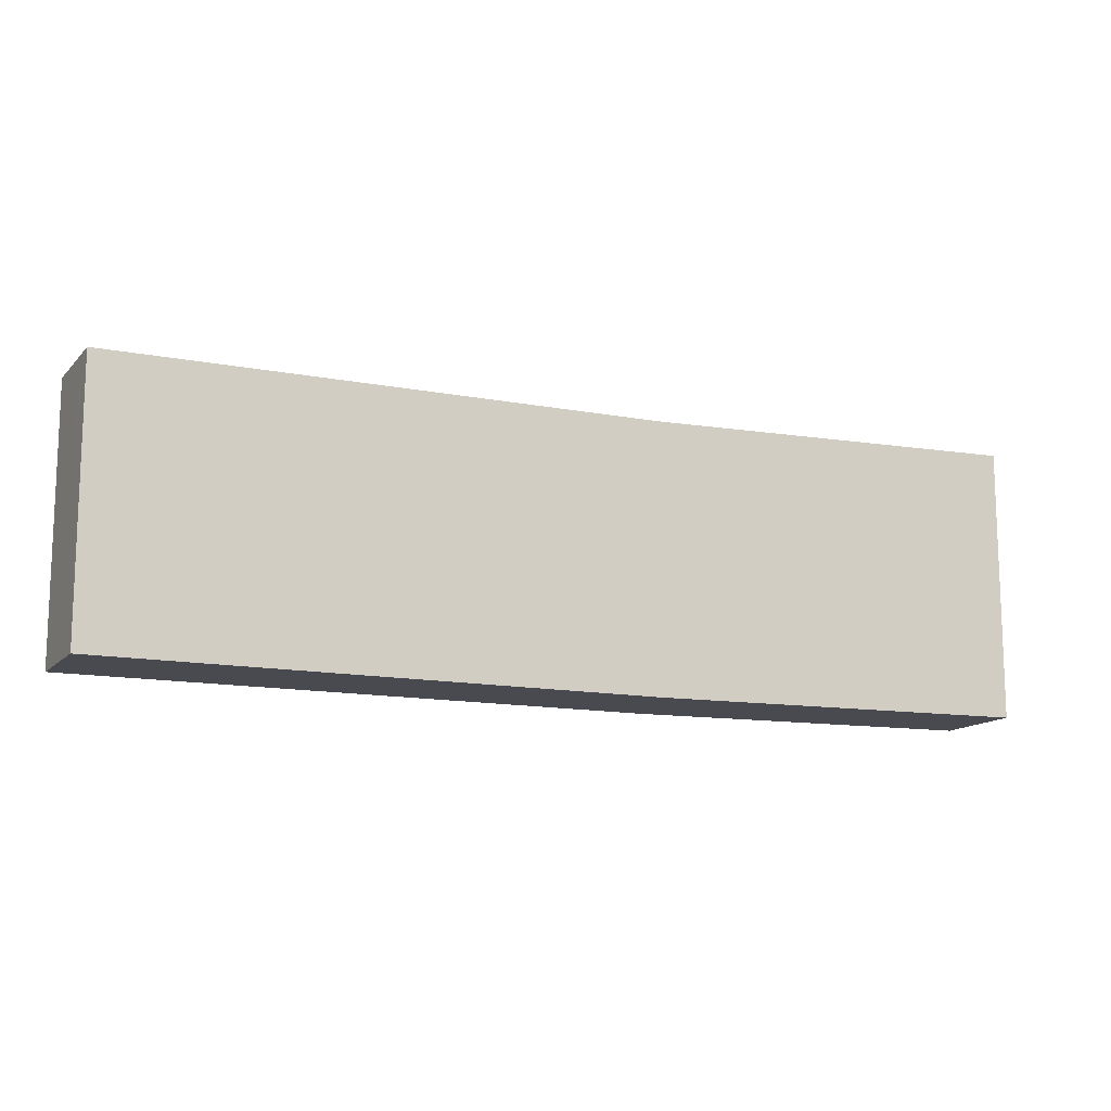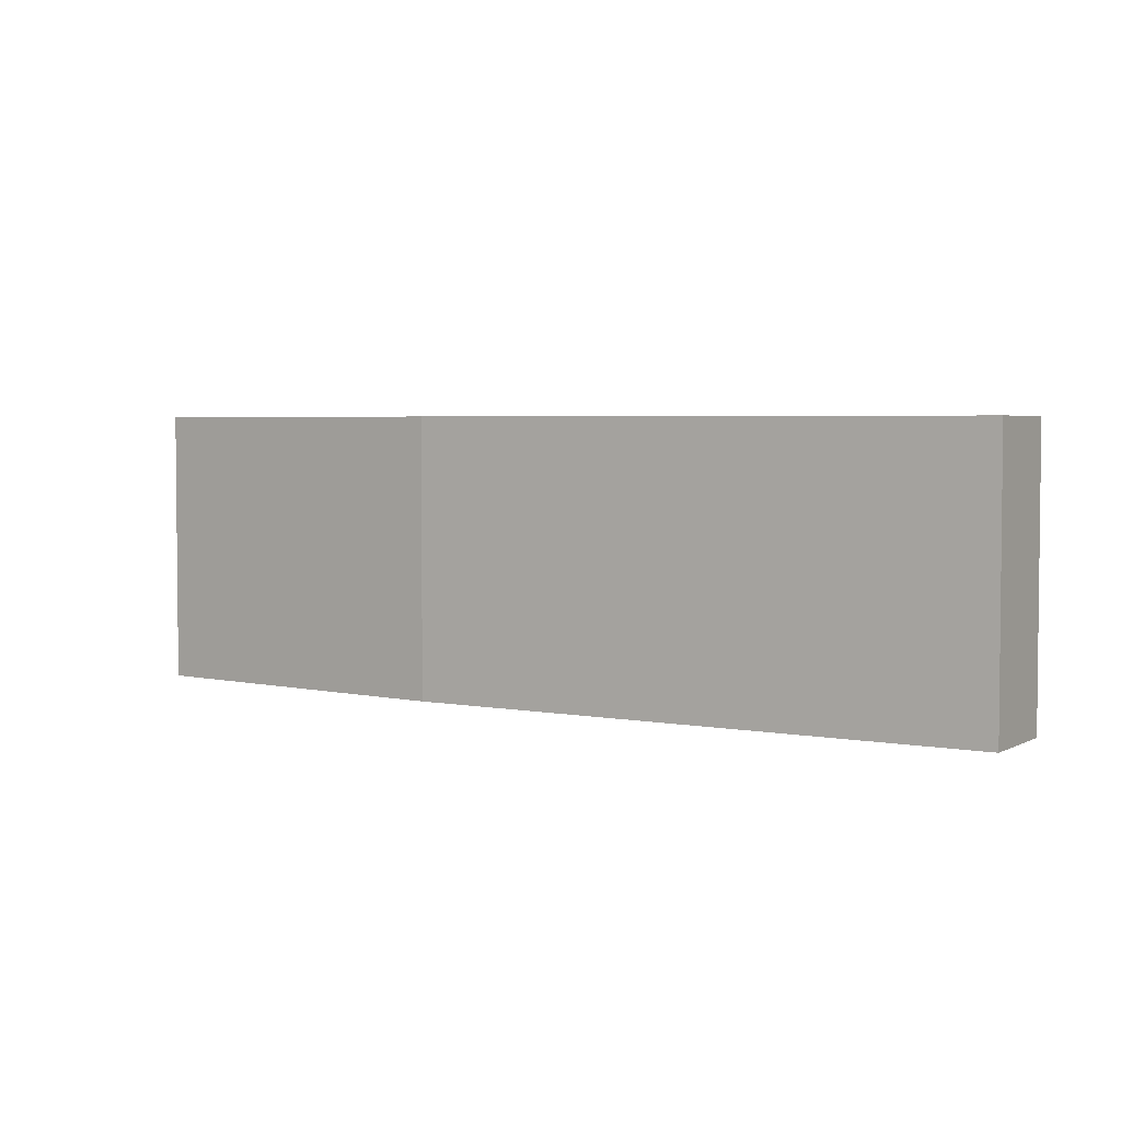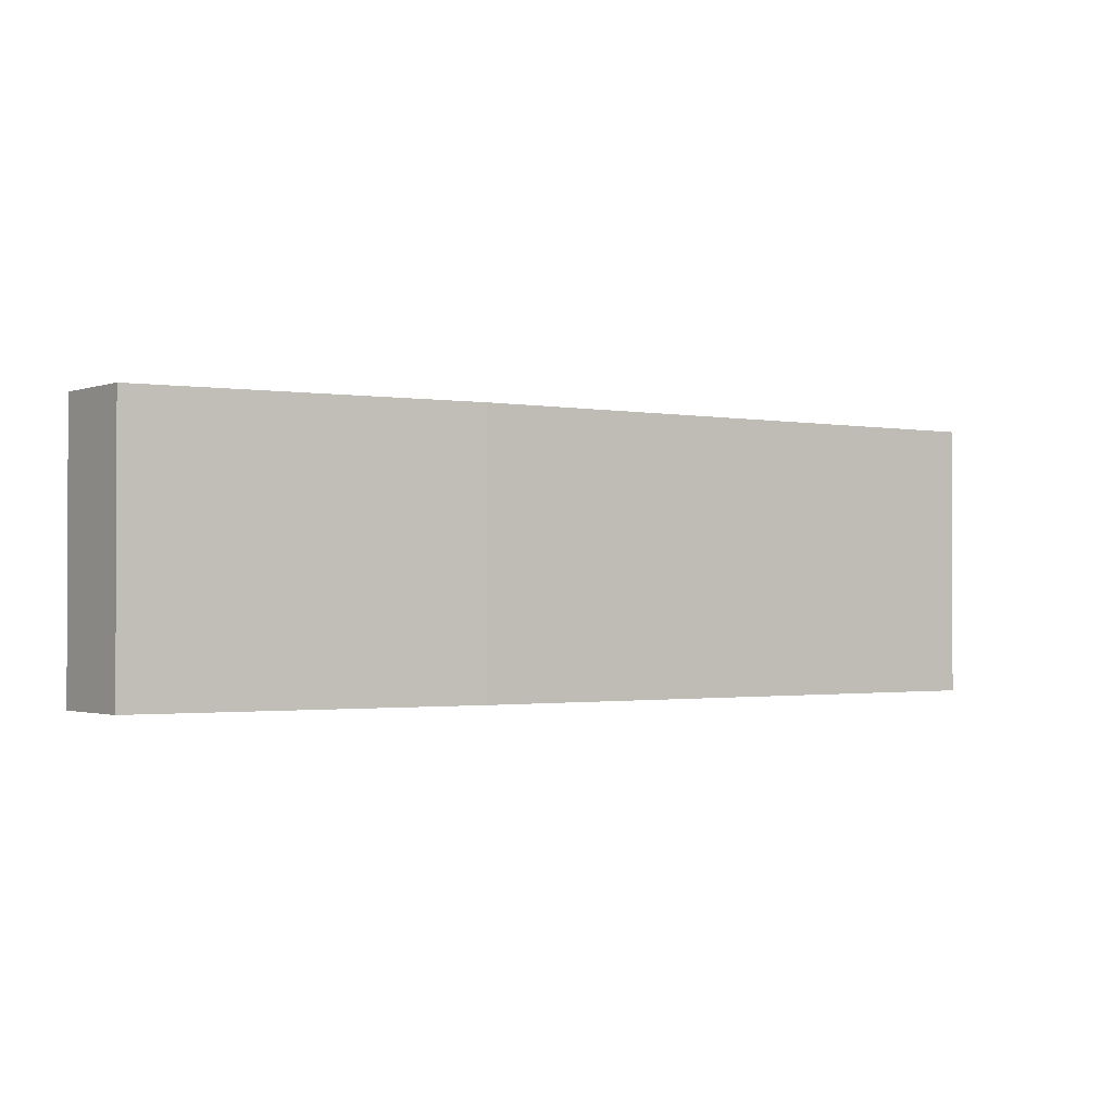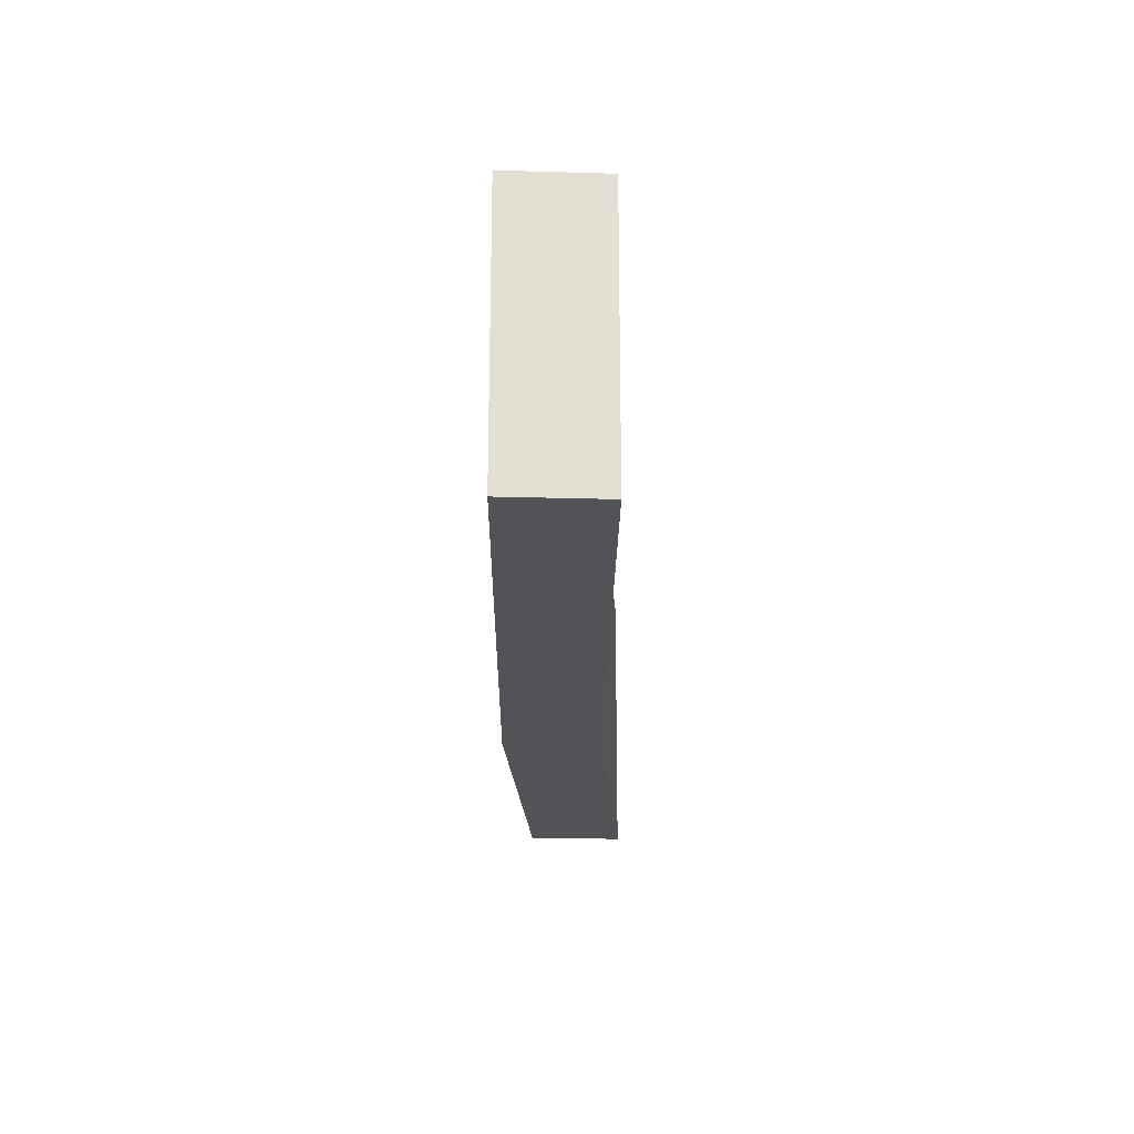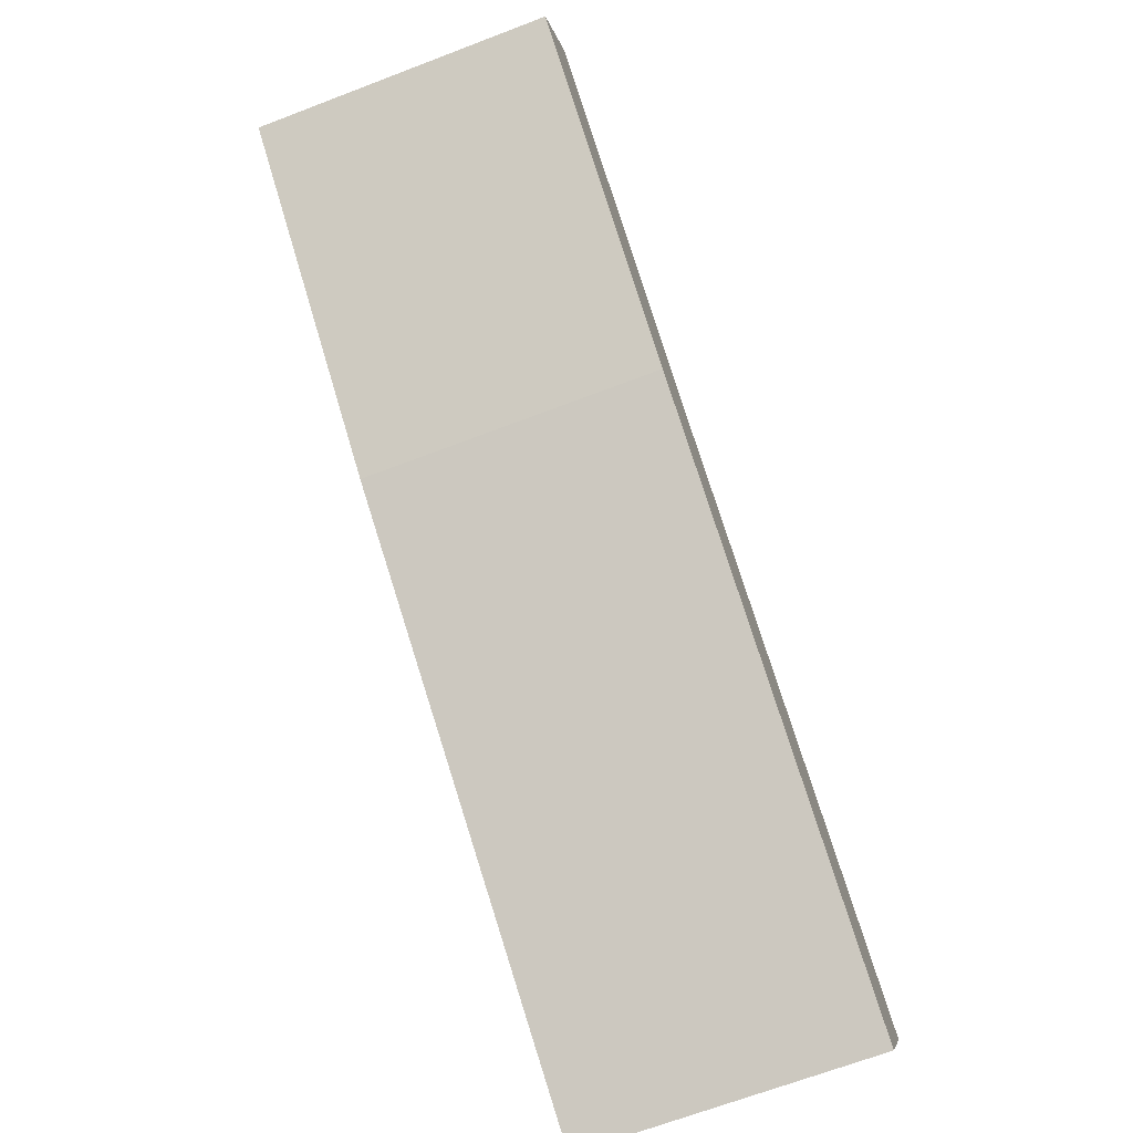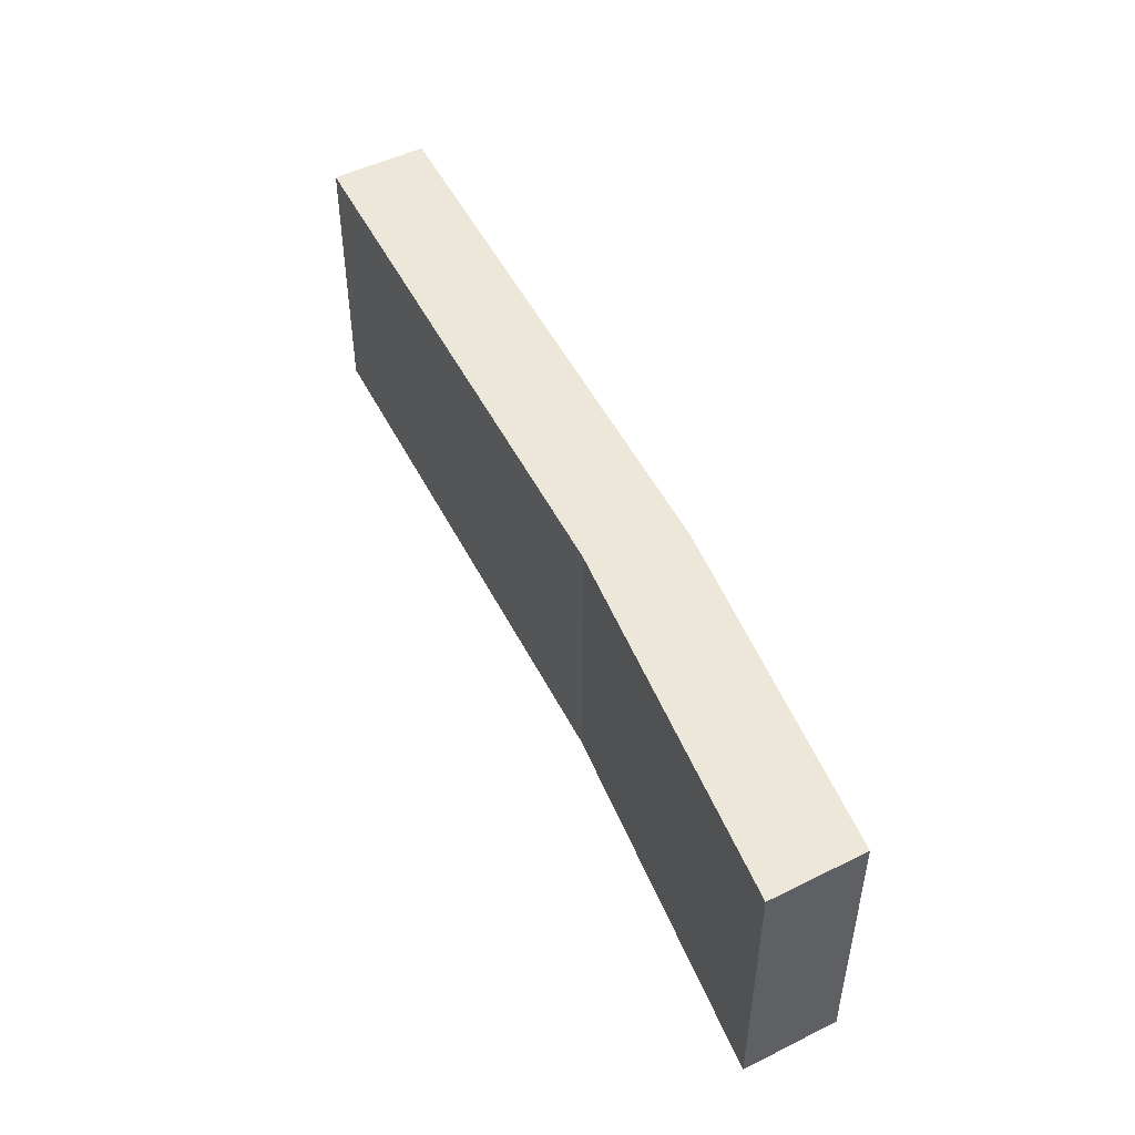
<metadata>
{"format":"obj","ext":"obj","renderer":"f3d","projection":"perspective","resolution":1024,"background":"white","views":[{"elev":-13.5,"azim":-55.3,"up":"+Y"},{"elev":3.7,"azim":-178.8,"up":"+Y"},{"elev":-1.3,"azim":113.5,"up":"+Y"},{"elev":-22.3,"azim":-122.6,"up":"+Y"},{"elev":-68.3,"azim":110.9,"up":"+Z"},{"elev":50.0,"azim":31.9,"up":"+Y"}]}
</metadata>
<code>
v  0.071 3.76 -0.125
v  7.466 3.76 3.113
v  0.655 3.76 -1.151
v  0 3.76 2.302e-16
v  2.746 3.76 1.709
v  6.283 3.76 3.911
v  6.54 3.76 4.071
v  11.27 3.76 5.939
v  10.63 3.76 7.08
v  11.27 -3.637e-16 5.939
v  7.466 -1.906e-16 3.113
v  0.655 7.048e-17 -1.151
v  0 0 0
v  0.071 7.654e-18 -0.125
v  2.746 -1.046e-16 1.709
v  6.283 -2.395e-16 3.911
v  6.54 -2.493e-16 4.071
v  10.63 -4.335e-16 7.08
g defaultobject
f 1 2 3
f 2 1 4
f 2 4 5
f 2 5 6
f 2 6 7
f 2 7 8
f 8 7 9
f 10 2 8
f 2 10 11
f 11 3 2
f 3 11 12
f 12 1 3
f 1 12 4
f 4 12 13
f 13 12 14
f 13 5 4
f 5 13 15
f 5 15 6
f 6 15 16
f 6 16 7
f 7 16 17
f 17 9 7
f 9 17 18
f 18 8 9
f 8 18 10
f 18 11 10
f 11 18 12
f 12 18 17
f 12 17 16
f 12 16 15
f 12 15 14
f 14 15 13

</code>
